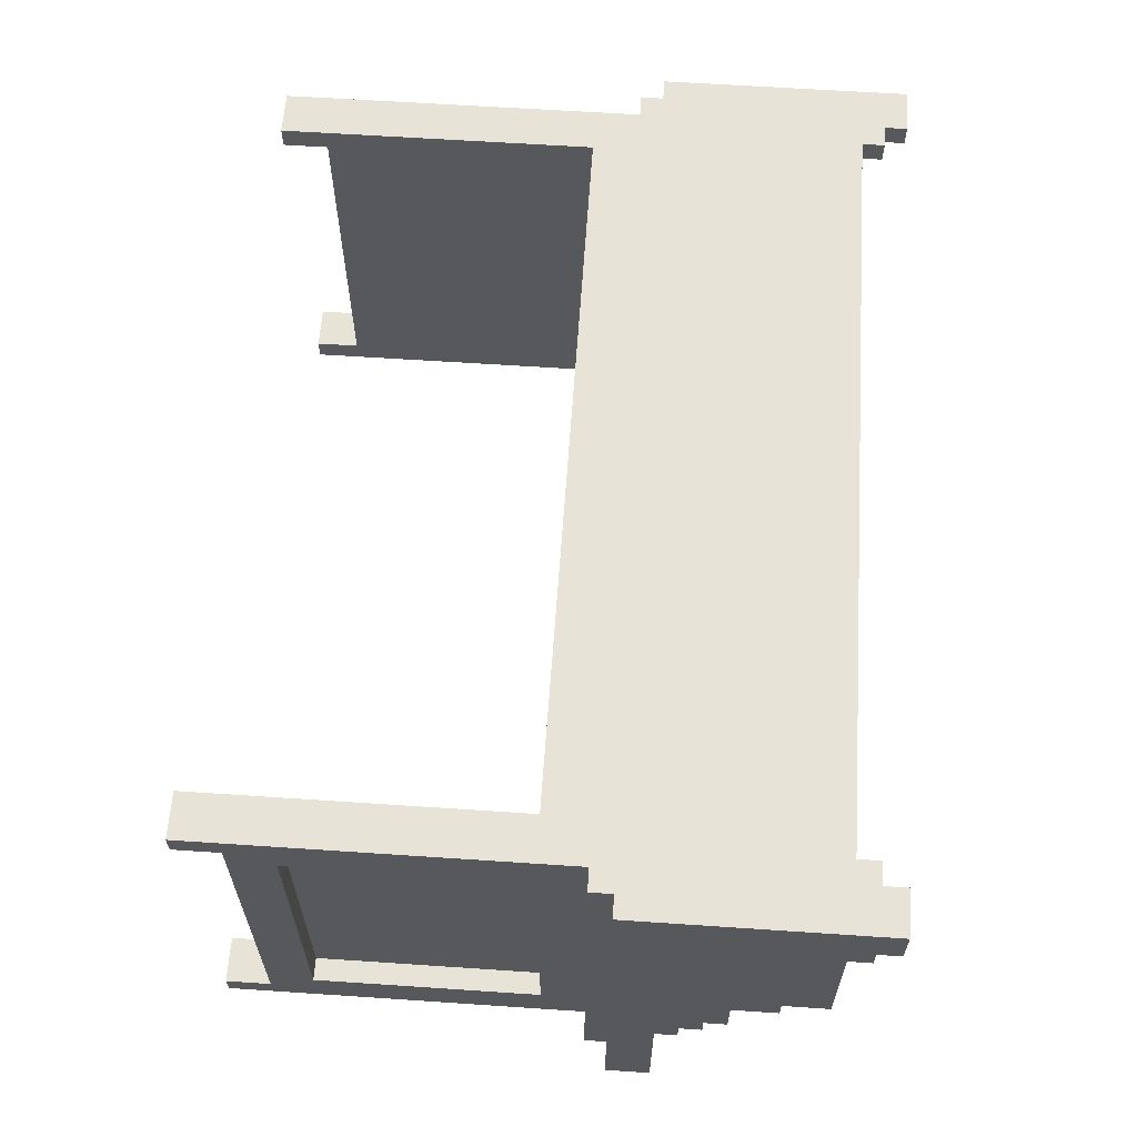
<metadata>
{"format":"obj","ext":"obj","renderer":"f3d","projection":"perspective","resolution":1024,"background":"white","views":[{"elev":61.7,"azim":93.9,"up":"+Z"}]}
</metadata>
<code>
o
v -2 1.7 1
v -2 1.7 -1
v -2 1.9 -0.4
v -2 1.9 -1
v -2 2 -0.3
v -2 2 -0.4
v -2 2.1 -0.2
v -2 2.1 -0.3
v -2 2.2 0
v -2 2.2 -0.2
v -2 2.4 0.1
v -2 2.4 0
v -2 2.6 0.7
v -2 2.6 0.1
v -2 2.7 0.8
v -2 2.7 0.7
v -2 2.8 1
v -2 2.8 0.8
v -1.9 1.6 1
v -1.9 1.6 -0.9
v -1.9 1.7 1
v -1.9 1.7 -0.9
v -1.8 0 1
v -1.8 0 0.9
v -1.8 0 -0.7
v -1.8 0 -0.8
v -1.8 0.2 0.9
v -1.8 0.2 -0.7
v -1.8 0.4 0.8
v -1.8 0.4 -0.6
v -1.8 1.4 0.8
v -1.8 1.4 -0.6
v -1.8 1.6 1
v -1.8 1.6 -0.8
v -1.7 0.4 0.8
v -1.7 0.4 -0.6
v -1.7 1.4 0.8
v -1.7 1.4 -0.6
v -1.5 1.9 0.2
v -1.5 1.9 0.1
v -1.5 2 0.2
v -1.5 2 0.1
v -1.5 2.2 0.2
v -1.5 2.2 0.1
v -1.5 2.3 0.2
v -1.5 2.3 0.1
v -1 1.9 0.9
v -1 1.9 0.3
v -1 2.1 0.3
v -1 2.2 0.3
v -1 2.4 0.9
v -1 2.4 0.3
v 0.5 2.3 0.4
v 0.5 2.3 0.3
v 0.5 2.4 0.4
v 0.5 2.4 0.3
v 0.9 1.9 0.9
v 0.9 1.9 0.2
v 0.9 2.3 0.9
v 0.9 2.3 0.3
v 0.9 2.4 0.3
v 0.9 2.4 0.2
v 1.3 1.9 0.2
v 1.3 1.9 0.1
v 1.3 2 0.2
v 1.3 2 0.1
v 1.3 2.2 0.2
v 1.3 2.2 0.1
v 1.3 2.3 0.2
v 1.3 2.3 0.1
v 1.6 0 1
v 1.6 0 0.9
v 1.6 0 -0.7
v 1.6 0 -0.8
v 1.6 0.2 0.9
v 1.6 0.2 -0.7
v 1.6 1.4 1
v 1.6 1.4 -0.8
v 1.7 2.6 1
v 1.7 2.6 0.9
v 1.7 2.7 1
v 1.7 2.7 0.9
v 1.8 2.7 1
v 1.8 2.7 0.9
v 1.8 2.8 1
v 1.8 2.8 0.9
v 1.9 1.9 0.9
v 1.9 1.9 0.3
v 1.9 1.9 0.2
v 1.9 1.9 -0.4
v 1.9 2 -0.3
v 1.9 2 -0.4
v 1.9 2.1 -0.2
v 1.9 2.1 -0.3
v 1.9 2.2 0
v 1.9 2.2 -0.2
v 1.9 2.4 0.9
v 1.9 2.4 0.3
v 1.9 2.4 0.1
v 1.9 2.4 0
v 1.9 2.5 0.9
v 1.9 2.5 0.2
v 1.9 2.6 0.7
v 1.9 2.6 0.1
v 1.9 2.7 0.8
v 1.9 2.7 0.7
v 1.9 2.8 0.9
v 1.9 2.8 0.8
v -1.9 1.9 0.9
v -1.9 1.9 0.3
v -1.9 1.9 0.2
v -1.9 1.9 -0.4
v -1.9 2 -0.3
v -1.9 2 -0.4
v -1.9 2.1 -0.2
v -1.9 2.1 -0.3
v -1.9 2.2 0
v -1.9 2.2 -0.2
v -1.9 2.4 0.9
v -1.9 2.4 0.3
v -1.9 2.4 0.1
v -1.9 2.4 0
v -1.9 2.5 0.9
v -1.9 2.5 0.2
v -1.9 2.6 0.7
v -1.9 2.6 0.1
v -1.9 2.7 0.8
v -1.9 2.7 0.7
v -1.9 2.8 0.9
v -1.9 2.8 0.8
v -1.8 2.7 1
v -1.8 2.7 0.9
v -1.8 2.8 1
v -1.8 2.8 0.9
v -1.7 2.6 1
v -1.7 2.6 0.9
v -1.7 2.7 1
v -1.7 2.7 0.9
v -1.6 0 1
v -1.6 0 0.9
v -1.6 0 -0.7
v -1.6 0 -0.8
v -1.6 0.2 0.9
v -1.6 0.2 -0.7
v -1.6 1.4 1
v -1.6 1.4 -0.8
v -1.3 1.9 0.2
v -1.3 1.9 0.1
v -1.3 2 0.2
v -1.3 2 0.1
v -1.3 2.2 0.2
v -1.3 2.2 0.1
v -1.3 2.3 0.2
v -1.3 2.3 0.1
v -0.9 1.9 0.9
v -0.9 1.9 0.2
v -0.9 2.3 0.9
v -0.9 2.3 0.3
v -0.9 2.4 0.3
v -0.9 2.4 0.2
v -0.5 2.3 0.4
v -0.5 2.3 0.3
v -0.5 2.4 0.4
v -0.5 2.4 0.3
v 1 1.9 0.9
v 1 1.9 0.3
v 1 2.1 0.3
v 1 2.2 0.3
v 1 2.4 0.9
v 1 2.4 0.3
v 1.5 1.9 0.2
v 1.5 1.9 0.1
v 1.5 2 0.2
v 1.5 2 0.1
v 1.5 2.2 0.2
v 1.5 2.2 0.1
v 1.5 2.3 0.2
v 1.5 2.3 0.1
v 1.7 0.4 0.8
v 1.7 0.4 -0.6
v 1.7 1.4 0.8
v 1.7 1.4 -0.6
v 1.8 0 1
v 1.8 0 0.9
v 1.8 0 -0.7
v 1.8 0 -0.8
v 1.8 0.2 0.9
v 1.8 0.2 -0.7
v 1.8 0.4 0.8
v 1.8 0.4 -0.6
v 1.8 1.4 0.8
v 1.8 1.4 -0.6
v 1.8 1.6 1
v 1.8 1.6 -0.8
v 1.9 1.6 1
v 1.9 1.6 -0.9
v 1.9 1.7 1
v 1.9 1.7 -0.9
v 2 1.7 1
v 2 1.7 -1
v 2 1.9 -0.4
v 2 1.9 -1
v 2 2 -0.3
v 2 2 -0.4
v 2 2.1 -0.2
v 2 2.1 -0.3
v 2 2.2 0
v 2 2.2 -0.2
v 2 2.4 0.1
v 2 2.4 0
v 2 2.6 0.7
v 2 2.6 0.1
v 2 2.7 0.8
v 2 2.7 0.7
v 2 2.8 1
v 2 2.8 0.8
v -2 1.7 1
v -2 2.8 1
v -1.9 1.6 1
v -1.9 1.7 1
v -1.8 0 1
v -1.8 1.6 1
v -1.8 2.7 1
v -1.8 2.8 1
v -1.7 2.6 1
v -1.7 2.7 1
v -1.6 0 1
v -1.6 1.4 1
v 1.6 0 1
v 1.6 1.4 1
v 1.7 2.6 1
v 1.7 2.7 1
v 1.8 0 1
v 1.8 1.6 1
v 1.8 2.7 1
v 1.8 2.8 1
v 1.9 1.6 1
v 1.9 1.7 1
v 2 1.7 1
v 2 2.8 1
v -1.9 1.9 0.3
v -1.9 2.4 0.3
v -1.8 1.9 0.3
v -1.8 2.1 0.3
v -1.8 2.2 0.3
v -1.8 2.4 0.3
v -1 1.9 0.3
v -1 2.1 0.3
v -1 2.2 0.3
v -1 2.4 0.3
v 1 1.9 0.3
v 1 2.1 0.3
v 1 2.2 0.3
v 1 2.4 0.3
v 1.8 1.9 0.3
v 1.8 2.1 0.3
v 1.8 2.2 0.3
v 1.8 2.4 0.3
v 1.9 1.9 0.3
v 1.9 2.4 0.3
v -1.8 0.4 -0.6
v -1.8 1.4 -0.6
v -1.7 0.4 -0.6
v -1.7 1.4 -0.6
v 1.7 0.4 -0.6
v 1.7 1.4 -0.6
v 1.8 0.4 -0.6
v 1.8 1.4 -0.6
v -1.8 0 -0.7
v -1.8 0.2 -0.7
v -1.6 0 -0.7
v -1.6 0.2 -0.7
v 1.6 0 -0.7
v 1.6 0.2 -0.7
v 1.8 0 -0.7
v 1.8 0.2 -0.7
v -1.9 1.9 0.9
v -1.9 2.4 0.9
v -1.9 2.5 0.9
v -1.9 2.8 0.9
v -1.8 0 0.9
v -1.8 0.2 0.9
v -1.8 2.7 0.9
v -1.8 2.8 0.9
v -1.7 2.6 0.9
v -1.7 2.7 0.9
v -1.6 0 0.9
v -1.6 0.2 0.9
v -1 1.9 0.9
v -1 2.4 0.9
v -0.9 1.9 0.9
v -0.9 2.3 0.9
v 0.9 1.9 0.9
v 0.9 2.3 0.9
v 1 1.9 0.9
v 1 2.4 0.9
v 1.6 0 0.9
v 1.6 0.2 0.9
v 1.7 2.6 0.9
v 1.7 2.7 0.9
v 1.8 0 0.9
v 1.8 0.2 0.9
v 1.8 2.7 0.9
v 1.8 2.8 0.9
v 1.9 1.9 0.9
v 1.9 2.4 0.9
v 1.9 2.5 0.9
v 1.9 2.8 0.9
v -2 2.7 0.8
v -2 2.8 0.8
v -1.9 2.7 0.8
v -1.9 2.8 0.8
v -1.8 0.4 0.8
v -1.8 1.4 0.8
v -1.7 0.4 0.8
v -1.7 1.4 0.8
v 1.7 0.4 0.8
v 1.7 1.4 0.8
v 1.8 0.4 0.8
v 1.8 1.4 0.8
v 1.9 2.7 0.8
v 1.9 2.8 0.8
v 2 2.7 0.8
v 2 2.8 0.8
v -2 2.6 0.7
v -2 2.7 0.7
v -1.9 2.6 0.7
v -1.9 2.7 0.7
v 1.9 2.6 0.7
v 1.9 2.7 0.7
v 2 2.6 0.7
v 2 2.7 0.7
v -0.5 2.3 0.4
v -0.5 2.4 0.4
v 0.5 2.3 0.4
v 0.5 2.4 0.4
v -0.9 2.3 0.3
v -0.9 2.4 0.3
v -0.5 2.3 0.3
v -0.5 2.4 0.3
v 0.5 2.3 0.3
v 0.5 2.4 0.3
v 0.9 2.3 0.3
v 0.9 2.4 0.3
v -1.9 1.9 0.2
v -1.9 2.5 0.2
v -1.8 1.9 0.2
v -1.8 2.1 0.2
v -1.8 2.2 0.2
v -1.8 2.4 0.2
v -1.5 1.9 0.2
v -1.5 2 0.2
v -1.5 2.2 0.2
v -1.5 2.3 0.2
v -1.3 1.9 0.2
v -1.3 2 0.2
v -1.3 2.2 0.2
v -1.3 2.3 0.2
v -1 1.9 0.2
v -1 2.1 0.2
v -1 2.2 0.2
v -1 2.4 0.2
v -0.9 1.9 0.2
v -0.9 2.4 0.2
v 0.9 1.9 0.2
v 0.9 2.4 0.2
v 1 1.9 0.2
v 1 2.1 0.2
v 1 2.2 0.2
v 1 2.4 0.2
v 1.3 1.9 0.2
v 1.3 2 0.2
v 1.3 2.2 0.2
v 1.3 2.3 0.2
v 1.5 1.9 0.2
v 1.5 2 0.2
v 1.5 2.2 0.2
v 1.5 2.3 0.2
v 1.8 1.9 0.2
v 1.8 2.1 0.2
v 1.8 2.2 0.2
v 1.8 2.4 0.2
v 1.9 1.9 0.2
v 1.9 2.5 0.2
v -2 2.4 0.1
v -2 2.6 0.1
v -1.9 2.4 0.1
v -1.9 2.6 0.1
v -1.5 1.9 0.1
v -1.5 2 0.1
v -1.5 2.2 0.1
v -1.5 2.3 0.1
v -1.3 1.9 0.1
v -1.3 2 0.1
v -1.3 2.2 0.1
v -1.3 2.3 0.1
v 1.3 1.9 0.1
v 1.3 2 0.1
v 1.3 2.2 0.1
v 1.3 2.3 0.1
v 1.5 1.9 0.1
v 1.5 2 0.1
v 1.5 2.2 0.1
v 1.5 2.3 0.1
v 1.9 2.4 0.1
v 1.9 2.6 0.1
v 2 2.4 0.1
v 2 2.6 0.1
v -2 2.2 0
v -2 2.4 0
v -1.9 2.2 0
v -1.9 2.4 0
v 1.9 2.2 0
v 1.9 2.4 0
v 2 2.2 0
v 2 2.4 0
v -2 2.1 -0.2
v -2 2.2 -0.2
v -1.9 2.1 -0.2
v -1.9 2.2 -0.2
v 1.9 2.1 -0.2
v 1.9 2.2 -0.2
v 2 2.1 -0.2
v 2 2.2 -0.2
v -2 2 -0.3
v -2 2.1 -0.3
v -1.9 2 -0.3
v -1.9 2.1 -0.3
v 1.9 2 -0.3
v 1.9 2.1 -0.3
v 2 2 -0.3
v 2 2.1 -0.3
v -2 1.9 -0.4
v -2 2 -0.4
v -1.9 1.9 -0.4
v -1.9 2 -0.4
v 1.9 1.9 -0.4
v 1.9 2 -0.4
v 2 1.9 -0.4
v 2 2 -0.4
v -1.8 0 -0.8
v -1.8 1.6 -0.8
v -1.6 0 -0.8
v -1.6 1.4 -0.8
v 1.6 0 -0.8
v 1.6 1.4 -0.8
v 1.8 0 -0.8
v 1.8 1.6 -0.8
v -1.9 1.6 -0.9
v -1.9 1.7 -0.9
v 1.9 1.6 -0.9
v 1.9 1.7 -0.9
v -2 1.7 -1
v -2 1.9 -1
v 2 1.7 -1
v 2 1.9 -1
v -1.8 0 1
v -1.6 0 1
v 1.6 0 1
v 1.8 0 1
v -1.8 0 0.9
v -1.6 0 0.9
v 1.6 0 0.9
v 1.8 0 0.9
v -1.8 0 -0.7
v -1.6 0 -0.7
v 1.6 0 -0.7
v 1.8 0 -0.7
v -1.8 0 -0.8
v -1.6 0 -0.8
v 1.6 0 -0.8
v 1.8 0 -0.8
v -1.8 0.2 0.9
v -1.6 0.2 0.9
v 1.6 0.2 0.9
v 1.8 0.2 0.9
v -1.8 0.2 -0.7
v -1.6 0.2 -0.7
v 1.6 0.2 -0.7
v 1.8 0.2 -0.7
v -1.6 1.4 1
v 1.6 1.4 1
v -1.8 1.4 0.8
v -1.7 1.4 0.8
v 1.7 1.4 0.8
v 1.8 1.4 0.8
v -1.8 1.4 -0.6
v -1.7 1.4 -0.6
v 1.7 1.4 -0.6
v 1.8 1.4 -0.6
v -1.6 1.4 -0.8
v 1.6 1.4 -0.8
v -1.9 1.6 1
v -1.8 1.6 1
v 1.8 1.6 1
v 1.9 1.6 1
v -1.8 1.6 -0.8
v 1.8 1.6 -0.8
v -1.9 1.6 -0.9
v 1.9 1.6 -0.9
v -2 1.7 1
v -1.9 1.7 1
v 1.9 1.7 1
v 2 1.7 1
v -1.9 1.7 -0.9
v 1.9 1.7 -0.9
v -2 1.7 -1
v 2 1.7 -1
v -1.5 2.2 0.2
v -1.3 2.2 0.2
v 1.3 2.2 0.2
v 1.5 2.2 0.2
v -1.5 2.2 0.1
v -1.3 2.2 0.1
v 1.3 2.2 0.1
v 1.5 2.2 0.1
v -0.9 2.3 0.9
v 0.9 2.3 0.9
v -0.5 2.3 0.4
v 0.5 2.3 0.4
v -0.9 2.3 0.3
v -0.5 2.3 0.3
v 0.5 2.3 0.3
v 0.9 2.3 0.3
v -1.9 2.4 0.9
v -1 2.4 0.9
v 1 2.4 0.9
v 1.9 2.4 0.9
v -0.5 2.4 0.4
v 0.5 2.4 0.4
v -1.9 2.4 0.3
v -1.8 2.4 0.3
v -1 2.4 0.3
v -0.9 2.4 0.3
v -0.5 2.4 0.3
v 0.5 2.4 0.3
v 0.9 2.4 0.3
v 1 2.4 0.3
v 1.8 2.4 0.3
v 1.9 2.4 0.3
v -0.9 2.4 0.2
v 0.9 2.4 0.2
v -1.8 0.4 0.8
v -1.7 0.4 0.8
v 1.7 0.4 0.8
v 1.8 0.4 0.8
v -1.8 0.4 -0.6
v -1.7 0.4 -0.6
v 1.7 0.4 -0.6
v 1.8 0.4 -0.6
v -1.9 1.9 0.9
v -1 1.9 0.9
v -0.9 1.9 0.9
v 0.9 1.9 0.9
v 1 1.9 0.9
v 1.9 1.9 0.9
v -1.9 1.9 0.3
v -1.8 1.9 0.3
v -1 1.9 0.3
v 1 1.9 0.3
v 1.8 1.9 0.3
v 1.9 1.9 0.3
v -1.9 1.9 0.2
v -1.8 1.9 0.2
v -1.5 1.9 0.2
v -1.3 1.9 0.2
v -1 1.9 0.2
v -0.9 1.9 0.2
v 0.9 1.9 0.2
v 1 1.9 0.2
v 1.3 1.9 0.2
v 1.5 1.9 0.2
v 1.8 1.9 0.2
v 1.9 1.9 0.2
v -1.5 1.9 0.1
v -1.3 1.9 0.1
v 1.3 1.9 0.1
v 1.5 1.9 0.1
v -2 1.9 -0.4
v -1.9 1.9 -0.4
v 1.9 1.9 -0.4
v 2 1.9 -0.4
v -2 1.9 -1
v 2 1.9 -1
v -1.5 2 0.2
v -1.3 2 0.2
v 1.3 2 0.2
v 1.5 2 0.2
v -1.5 2 0.1
v -1.3 2 0.1
v 1.3 2 0.1
v 1.5 2 0.1
v -2 2 -0.3
v -1.9 2 -0.3
v 1.9 2 -0.3
v 2 2 -0.3
v -2 2 -0.4
v -1.9 2 -0.4
v 1.9 2 -0.4
v 2 2 -0.4
v -2 2.1 -0.2
v -1.9 2.1 -0.2
v 1.9 2.1 -0.2
v 2 2.1 -0.2
v -2 2.1 -0.3
v -1.9 2.1 -0.3
v 1.9 2.1 -0.3
v 2 2.1 -0.3
v -2 2.2 0
v -1.9 2.2 0
v 1.9 2.2 0
v 2 2.2 0
v -2 2.2 -0.2
v -1.9 2.2 -0.2
v 1.9 2.2 -0.2
v 2 2.2 -0.2
v -1.5 2.3 0.2
v -1.3 2.3 0.2
v 1.3 2.3 0.2
v 1.5 2.3 0.2
v -1.5 2.3 0.1
v -1.3 2.3 0.1
v 1.3 2.3 0.1
v 1.5 2.3 0.1
v -2 2.4 0.1
v -1.9 2.4 0.1
v 1.9 2.4 0.1
v 2 2.4 0.1
v -2 2.4 0
v -1.9 2.4 0
v 1.9 2.4 0
v 2 2.4 0
v -1.9 2.5 0.9
v 1.9 2.5 0.9
v -1.9 2.5 0.2
v 1.9 2.5 0.2
v -1.7 2.6 1
v 1.7 2.6 1
v -1.7 2.6 0.9
v 1.7 2.6 0.9
v -2 2.6 0.7
v -1.9 2.6 0.7
v 1.9 2.6 0.7
v 2 2.6 0.7
v -2 2.6 0.1
v -1.9 2.6 0.1
v 1.9 2.6 0.1
v 2 2.6 0.1
v -1.8 2.7 1
v -1.7 2.7 1
v 1.7 2.7 1
v 1.8 2.7 1
v -1.8 2.7 0.9
v -1.7 2.7 0.9
v 1.7 2.7 0.9
v 1.8 2.7 0.9
v -2 2.7 0.8
v -1.9 2.7 0.8
v 1.9 2.7 0.8
v 2 2.7 0.8
v -2 2.7 0.7
v -1.9 2.7 0.7
v 1.9 2.7 0.7
v 2 2.7 0.7
v -2 2.8 1
v -1.8 2.8 1
v 1.8 2.8 1
v 2 2.8 1
v -1.9 2.8 0.9
v -1.8 2.8 0.9
v 1.8 2.8 0.9
v 1.9 2.8 0.9
v -2 2.8 0.8
v -1.9 2.8 0.8
v 1.9 2.8 0.8
v 2 2.8 0.8
f 3 2 1
f 4 2 3
f 5 3 1
f 6 3 5
f 7 5 1
f 8 5 7
f 9 7 1
f 10 7 9
f 11 9 1
f 12 9 11
f 13 11 1
f 14 11 13
f 15 13 1
f 16 13 15
f 17 15 1
f 18 15 17
f 21 20 19
f 22 20 21
f 27 24 23
f 28 26 25
f 29 28 27
f 30 28 29
f 31 29 27
f 32 28 30
f 33 27 23
f 33 32 31
f 33 31 27
f 34 28 32
f 34 32 33
f 34 26 28
f 37 36 35
f 38 36 37
f 41 40 39
f 42 40 41
f 45 44 43
f 46 44 45
f 49 48 47
f 50 49 47
f 51 50 47
f 52 50 51
f 55 54 53
f 56 54 55
f 59 58 57
f 60 58 59
f 61 58 60
f 62 58 61
f 65 64 63
f 66 64 65
f 69 68 67
f 70 68 69
f 75 72 71
f 76 74 73
f 77 75 71
f 77 76 75
f 78 74 76
f 78 76 77
f 81 80 79
f 82 80 81
f 85 84 83
f 86 84 85
f 91 90 89
f 92 90 91
f 93 91 89
f 94 91 93
f 95 93 89
f 96 93 95
f 97 88 87
f 98 88 97
f 99 95 89
f 100 95 99
f 102 99 89
f 103 102 101
f 104 99 102
f 104 102 103
f 105 103 101
f 106 103 105
f 107 105 101
f 108 105 107
f 111 112 113
f 113 112 114
f 111 113 115
f 115 113 116
f 111 115 117
f 117 115 118
f 109 110 119
f 119 110 120
f 111 117 121
f 121 117 122
f 111 121 124
f 123 124 125
f 124 121 126
f 125 124 126
f 123 125 127
f 127 125 128
f 123 127 129
f 129 127 130
f 131 132 133
f 133 132 134
f 135 136 137
f 137 136 138
f 139 140 143
f 141 142 144
f 139 143 145
f 143 144 145
f 144 142 146
f 145 144 146
f 147 148 149
f 149 148 150
f 151 152 153
f 153 152 154
f 155 156 157
f 157 156 158
f 158 156 159
f 159 156 160
f 161 162 163
f 163 162 164
f 165 166 167
f 165 167 168
f 165 168 169
f 169 168 170
f 171 172 173
f 173 172 174
f 175 176 177
f 177 176 178
f 179 180 181
f 181 180 182
f 183 184 187
f 185 186 188
f 187 188 189
f 189 188 190
f 187 189 191
f 190 188 192
f 183 187 193
f 191 192 193
f 187 191 193
f 192 188 194
f 193 192 194
f 188 186 194
f 195 196 197
f 197 196 198
f 199 200 201
f 201 200 202
f 199 201 203
f 203 201 204
f 199 203 205
f 205 203 206
f 199 205 207
f 207 205 208
f 199 207 209
f 209 207 210
f 199 209 211
f 211 209 212
f 199 211 213
f 213 211 214
f 199 213 215
f 215 213 216
f 220 218 217
f 222 220 219
f 223 218 220
f 223 220 222
f 224 218 223
f 225 222 221
f 225 223 222
f 226 223 225
f 227 225 221
f 228 225 227
f 230 225 228
f 231 225 230
f 231 230 229
f 233 231 229
f 233 232 231
f 234 232 233
f 235 232 234
f 237 235 234
f 237 236 235
f 238 236 237
f 239 236 238
f 240 236 239
f 243 242 241
f 244 242 243
f 245 242 244
f 246 242 245
f 247 244 243
f 248 245 244
f 248 244 247
f 249 246 245
f 249 245 248
f 250 246 249
f 255 252 251
f 256 253 252
f 256 252 255
f 257 254 253
f 257 253 256
f 258 254 257
f 259 256 255
f 259 257 256
f 259 258 257
f 260 258 259
f 263 262 261
f 264 262 263
f 267 266 265
f 268 266 267
f 271 270 269
f 272 270 271
f 275 274 273
f 276 274 275
f 279 280 283
f 283 280 284
f 279 283 285
f 285 283 286
f 281 282 287
f 287 282 288
f 277 278 289
f 289 278 290
f 291 292 293
f 293 292 294
f 279 285 299
f 297 298 301
f 301 298 302
f 299 300 303
f 295 296 305
f 305 296 306
f 299 303 307
f 303 304 307
f 279 299 307
f 307 304 308
f 309 310 311
f 311 310 312
f 313 314 315
f 315 314 316
f 317 318 319
f 319 318 320
f 321 322 323
f 323 322 324
f 325 326 327
f 327 326 328
f 329 330 331
f 331 330 332
f 333 334 335
f 335 334 336
f 337 338 339
f 339 338 340
f 341 342 343
f 343 342 344
f 345 346 347
f 347 346 348
f 348 346 349
f 349 346 350
f 347 348 351
f 351 348 352
f 348 349 353
f 349 350 353
f 353 350 354
f 352 348 356
f 348 353 357
f 354 350 358
f 355 356 359
f 348 357 360
f 359 356 360
f 356 348 360
f 357 358 361
f 360 357 361
f 350 346 362
f 361 358 362
f 358 350 362
f 360 361 363
f 359 360 363
f 361 362 363
f 362 346 364
f 363 362 364
f 364 346 366
f 365 366 367
f 367 366 368
f 368 366 369
f 366 346 370
f 369 366 370
f 367 368 371
f 371 368 372
f 368 369 373
f 369 370 373
f 373 370 374
f 372 368 376
f 368 373 377
f 374 370 378
f 375 376 379
f 368 377 380
f 379 376 380
f 376 368 380
f 377 378 381
f 380 377 381
f 370 346 382
f 381 378 382
f 378 370 382
f 379 380 383
f 380 381 383
f 381 382 383
f 382 346 384
f 383 382 384
f 385 386 387
f 387 386 388
f 389 390 393
f 393 390 394
f 391 392 395
f 395 392 396
f 397 398 401
f 401 398 402
f 399 400 403
f 403 400 404
f 405 406 407
f 407 406 408
f 409 410 411
f 411 410 412
f 413 414 415
f 415 414 416
f 417 418 419
f 419 418 420
f 421 422 423
f 423 422 424
f 425 426 427
f 427 426 428
f 429 430 431
f 431 430 432
f 433 434 435
f 435 434 436
f 437 438 439
f 439 438 440
f 441 442 443
f 443 442 444
f 444 442 446
f 445 446 447
f 446 442 448
f 447 446 448
f 449 450 451
f 451 450 452
f 453 454 455
f 455 454 456
f 461 458 457
f 462 458 461
f 463 460 459
f 464 460 463
f 469 466 465
f 470 466 469
f 471 468 467
f 472 468 471
f 477 474 473
f 478 474 477
f 479 476 475
f 480 476 479
f 487 484 483
f 488 484 487
f 489 486 485
f 490 486 489
f 491 482 481
f 492 482 491
f 497 494 493
f 498 496 495
f 499 497 493
f 499 498 497
f 500 496 498
f 500 498 499
f 505 502 501
f 506 504 503
f 507 505 501
f 507 506 505
f 508 504 506
f 508 506 507
f 513 510 509
f 514 510 513
f 515 512 511
f 516 512 515
f 519 518 517
f 520 518 519
f 521 519 517
f 522 519 521
f 523 518 520
f 524 518 523
f 531 526 525
f 532 526 531
f 533 526 532
f 535 530 529
f 536 530 535
f 538 528 527
f 539 528 538
f 540 528 539
f 541 537 536
f 541 536 535
f 541 535 534
f 542 537 541
f 543 544 547
f 547 544 548
f 545 546 549
f 549 546 550
f 551 552 557
f 557 552 558
f 558 552 559
f 555 556 560
f 560 556 561
f 561 556 562
f 553 554 568
f 568 554 569
f 563 564 575
f 564 565 575
f 566 567 576
f 567 568 576
f 570 571 576
f 569 570 576
f 568 569 576
f 576 571 577
f 573 574 578
f 572 573 578
f 563 575 580
f 577 578 580
f 576 577 580
f 575 576 580
f 578 574 581
f 580 578 581
f 580 581 583
f 581 582 583
f 579 580 583
f 583 582 584
f 585 586 589
f 589 586 590
f 587 588 591
f 591 588 592
f 593 594 597
f 597 594 598
f 595 596 599
f 599 596 600
f 601 602 605
f 605 602 606
f 603 604 607
f 607 604 608
f 609 610 613
f 613 610 614
f 611 612 615
f 615 612 616
f 617 618 621
f 621 618 622
f 619 620 623
f 623 620 624
f 625 626 629
f 629 626 630
f 627 628 631
f 631 628 632
f 633 634 635
f 635 634 636
f 637 638 639
f 639 638 640
f 641 642 645
f 645 642 646
f 643 644 647
f 647 644 648
f 649 650 653
f 653 650 654
f 651 652 655
f 655 652 656
f 657 658 661
f 661 658 662
f 659 660 663
f 663 660 664
f 665 666 669
f 669 666 670
f 667 668 671
f 671 668 672
f 665 669 673
f 673 669 674
f 672 668 675
f 675 668 676

</code>
